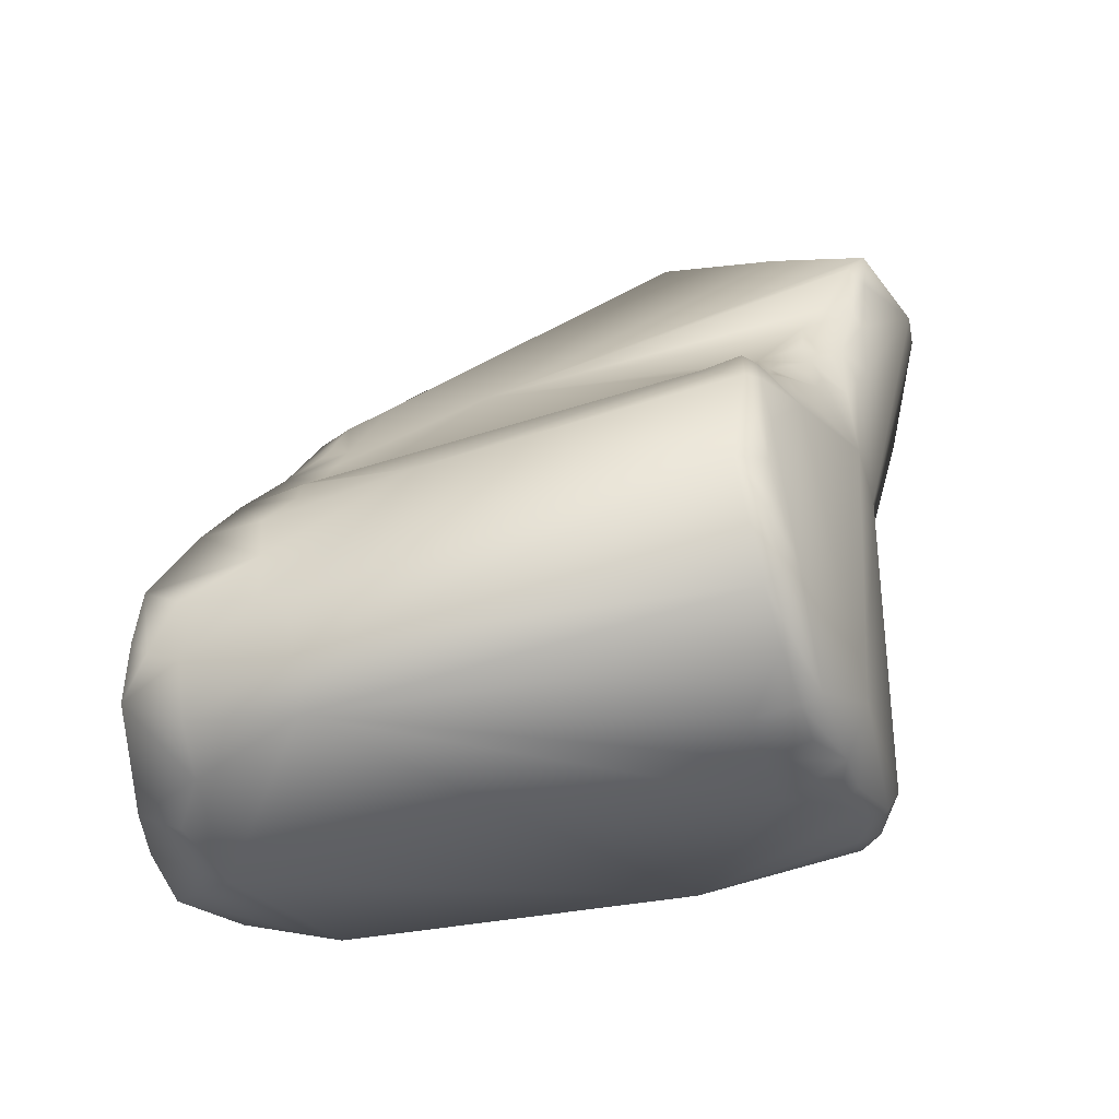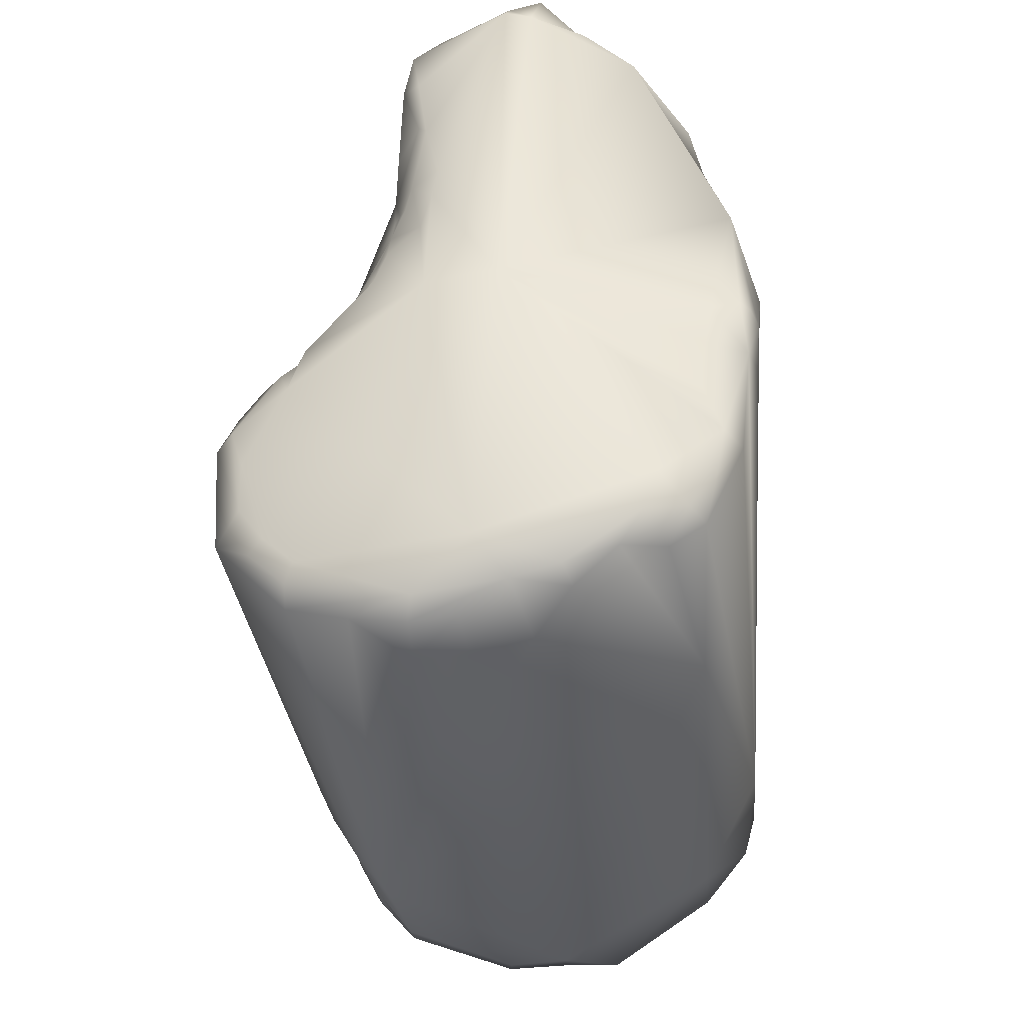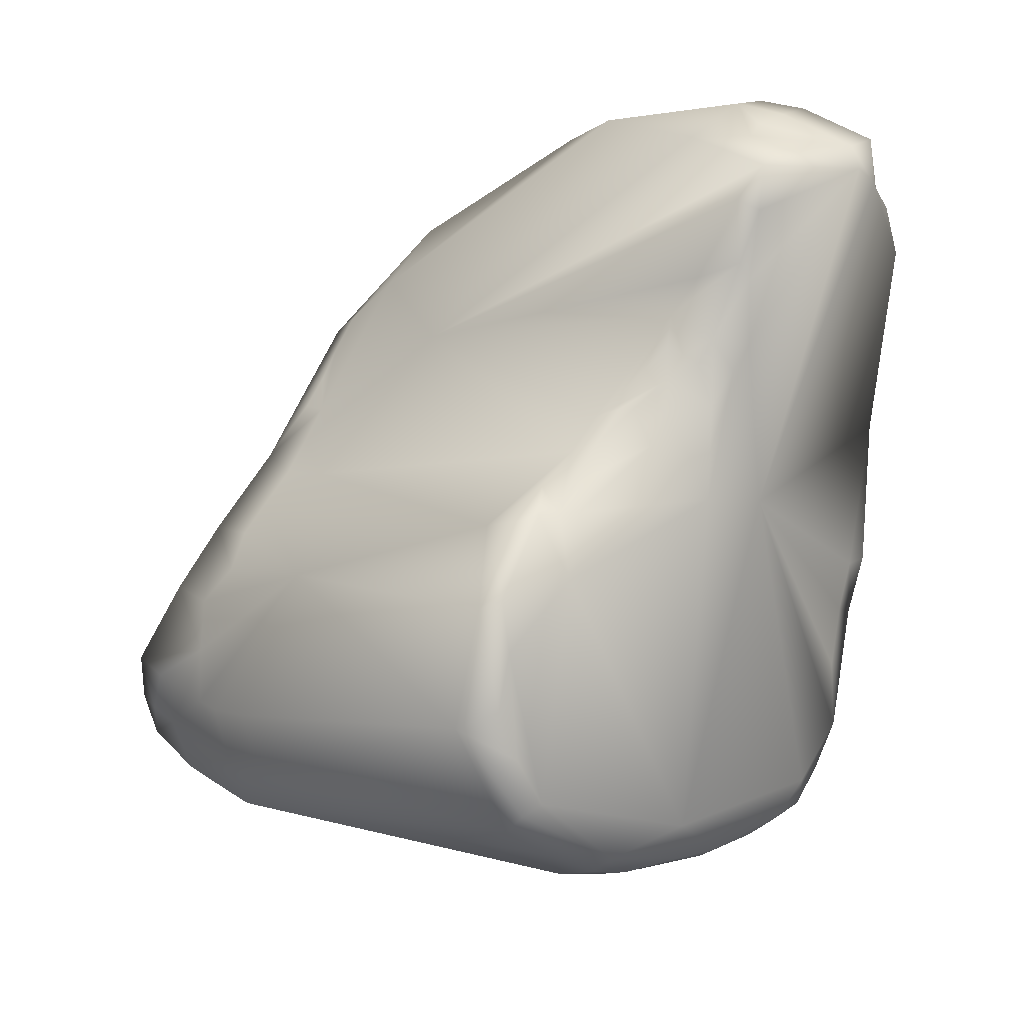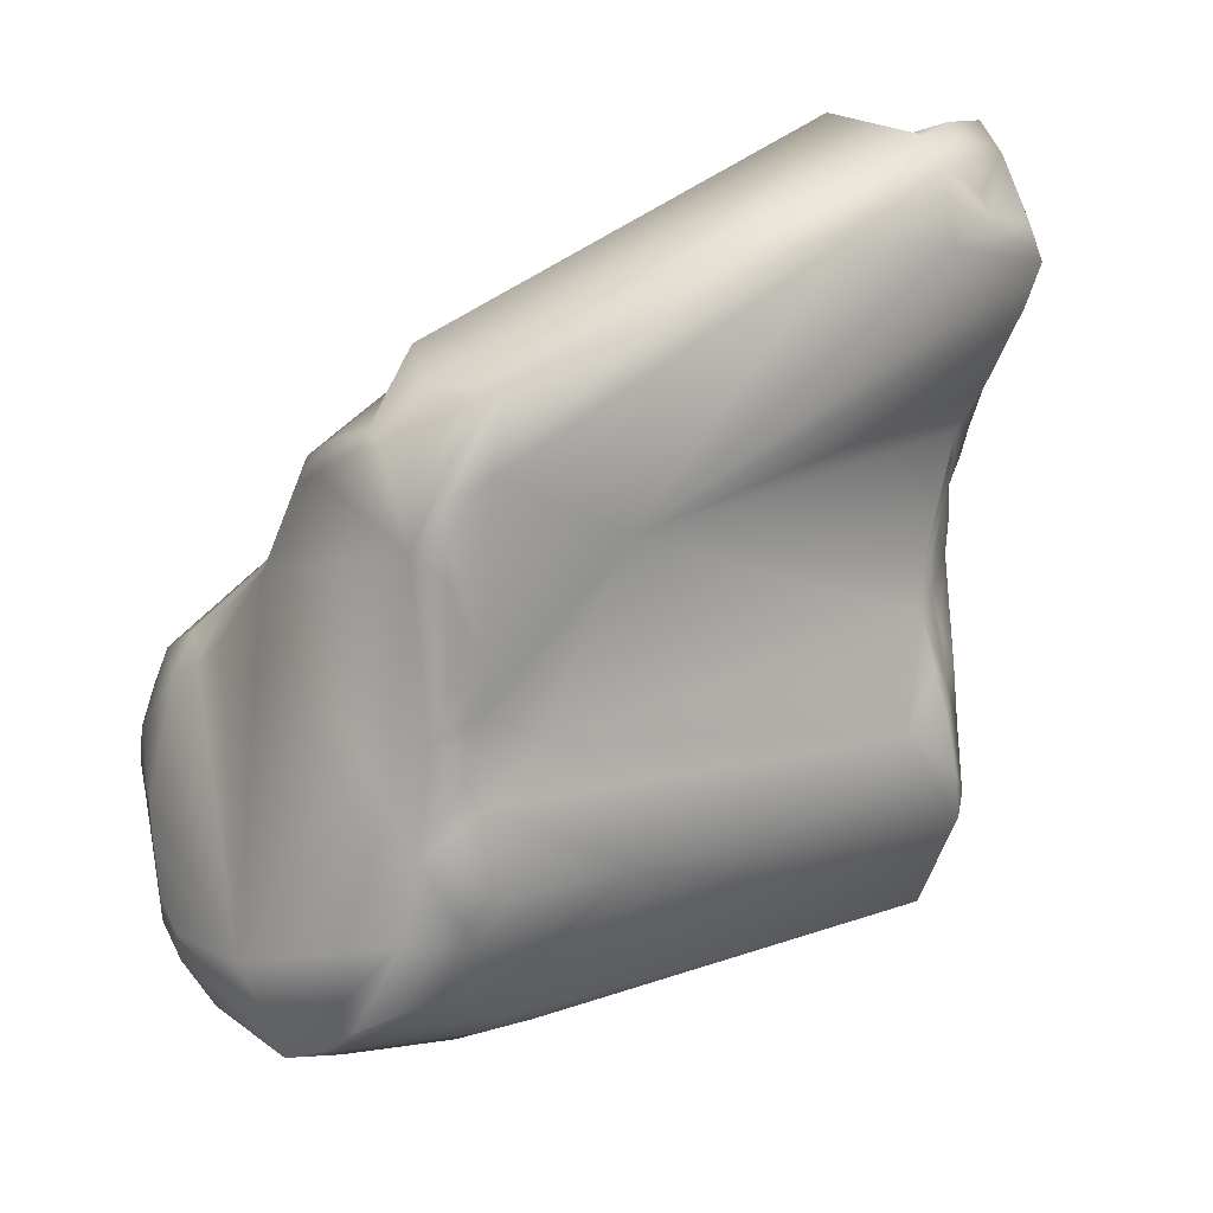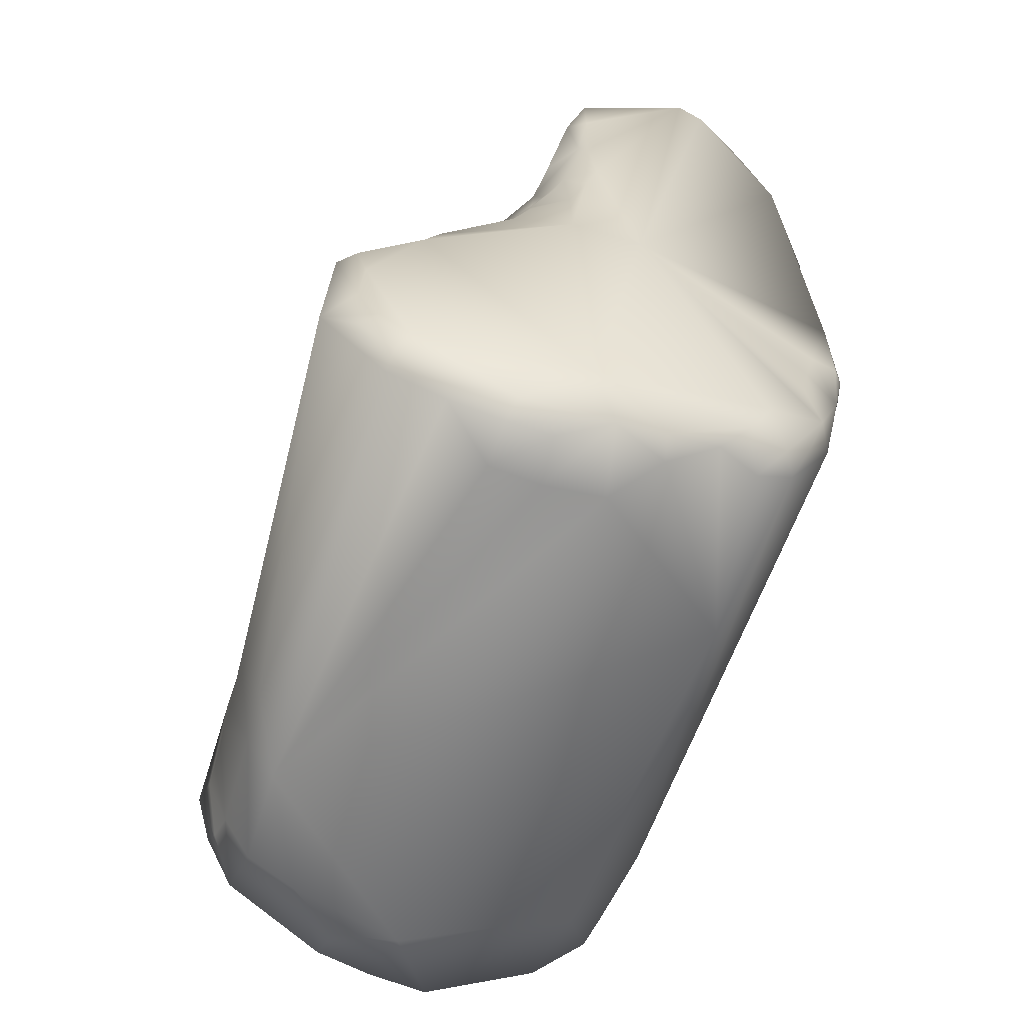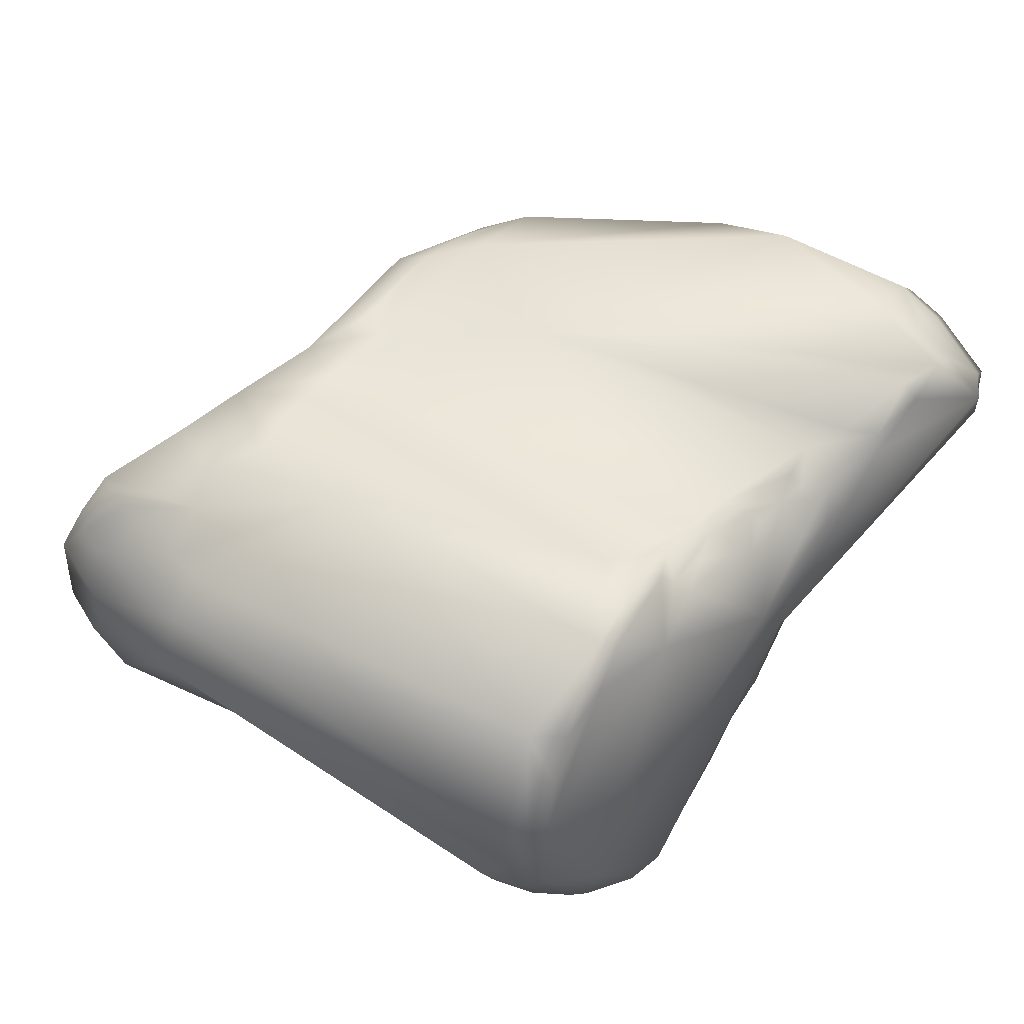
<metadata>
{"format":"obj","ext":"obj","renderer":"f3d","projection":"perspective","resolution":1024,"background":"white","views":[{"elev":37.8,"azim":-8.0,"up":"+Z"},{"elev":-52.1,"azim":82.1,"up":"+Y"},{"elev":-9.6,"azim":30.6,"up":"+Y"},{"elev":46.2,"azim":-43.7,"up":"+Y"},{"elev":-73.6,"azim":55.4,"up":"+Y"},{"elev":78.5,"azim":21.4,"up":"+Z"}]}
</metadata>
<code>
o first_cuneiform_rv
v 0.1162 0.02991 -0.02037
v 0.1178 0.02929 -0.02056
v 0.1166 0.03026 -0.02144
v 0.1173 0.02879 -0.01969
v 0.1114 0.03001 -0.01992
v 0.1152 0.02843 -0.01882
v 0.1172 0.02827 -0.01925
v 0.118 0.02983 -0.02179
v 0.12 0.02798 -0.02116
v 0.1178 0.02856 -0.02337
v 0.1089 0.03018 -0.02159
v 0.1172 0.02843 -0.02583
v 0.1181 0.02753 -0.02554
v 0.1038 0.02328 -0.02047
v 0.1005 0.02626 -0.02265
v 0.1182 0.0267 -0.0179
v 0.1186 0.02741 -0.0188
v 0.1202 0.0285 -0.0223
v 0.119 0.02665 -0.02518
v 0.1204 0.02678 -0.0219
v 0.1203 0.02708 -0.02098
v 0.1007 0.02767 -0.0255
v 0.1017 0.02749 -0.02731
v 0.1017 0.02831 -0.02347
v 0.1178 0.02606 -0.02691
v 0.1157 0.02237 -0.02843
v 0.1168 0.02399 -0.02784
v 0.1187 0.02521 -0.02663
v 0.112 0.01745 -0.01609
v 0.1126 0.01868 -0.01671
v 0.09942 0.01848 -0.01968
v 0.09804 0.02003 -0.02064
v 0.1148 0.02207 -0.01779
v 0.1159 0.02318 -0.01774
v 0.09852 0.02123 -0.02097
v 0.1173 0.0256 -0.01767
v 0.09877 0.02509 -0.02264
v 0.0992 0.02584 -0.02312
v 0.1179 0.02528 -0.01817
v 0.1198 0.02701 -0.02376
v 0.1197 0.02542 -0.0257
v 0.1201 0.0265 -0.02389
v 0.1163 0.0162 -0.02128
v 0.1173 0.0231 -0.01856
v 0.117 0.02103 -0.0191
v 0.09895 0.02662 -0.02615
v 0.1006 0.02763 -0.02475
v 0.09884 0.02667 -0.02536
v 0.1017 0.0249 -0.02857
v 0.09978 0.02681 -0.02354
v 0.1001 0.02741 -0.02409
v 0.1182 0.02365 -0.02788
v 0.1174 0.02232 -0.0285
v 0.1165 0.0212 -0.02906
v 0.09942 0.02297 -0.02975
v 0.1022 0.02026 -0.03054
v 0.1018 0.01601 -0.03215
v 0.1108 0.01556 -0.03125
v 0.1121 0.01522 -0.01498
v 0.1127 0.01765 -0.0164
v 0.1098 0.01496 -0.01443
v 0.1115 0.01618 -0.01499
v 0.1133 0.01888 -0.01696
v 0.1147 0.01989 -0.01773
v 0.1147 0.02096 -0.01782
v 0.09714 0.01759 -0.01947
v 0.09754 0.01882 -0.02026
v 0.09627 0.01971 -0.02087
v 0.1152 0.02073 -0.01795
v 0.1161 0.02115 -0.01825
v 0.1171 0.02362 -0.0183
v 0.09831 0.02383 -0.0222
v 0.09805 0.02268 -0.02175
v 0.09761 0.02153 -0.02132
v 0.09775 0.02477 -0.02308
v 0.1171 0.02009 -0.02939
v 0.1156 0.01597 -0.01888
v 0.1135 0.005429 -0.02087
v 0.1162 0.01336 -0.02822
v 0.116 0.01134 -0.02792
v 0.1157 0.009277 -0.02864
v 0.1154 0.007157 -0.02647
v 0.1166 0.01497 -0.02841
v 0.1165 0.02019 -0.01893
v 0.09891 0.02598 -0.02696
v 0.098 0.02475 -0.02734
v 0.09838 0.02627 -0.02599
v 0.09895 0.02531 -0.02774
v 0.1161 0.02028 -0.02954
v 0.1004 0.02059 -0.03058
v 0.09935 0.02109 -0.03035
v 0.09868 0.02273 -0.02932
v 0.09767 0.01893 -0.03023
v 0.1007 0.01862 -0.03152
v 0.09991 0.01891 -0.03124
v 0.09988 0.01598 -0.03304
v 0.09889 0.01101 -0.0332
v 0.1003 0.01725 -0.0323
v 0.1156 0.01857 -0.03027
v 0.1158 0.01939 -0.02997
v 0.1154 0.01754 -0.03054
v 0.1141 0.01533 -0.03054
v 0.1117 0.01513 -0.01446
v 0.1127 0.01647 -0.01584
v 0.1127 0.01527 -0.01521
v 0.1127 0.013 -0.01474
v 0.1137 0.01891 -0.01717
v 0.1143 0.01762 -0.01725
v 0.1108 0.01346 -0.01322
v 0.1105 0.01195 -0.01266
v 0.1111 0.01489 -0.01392
v 0.1004 0.01431 -0.01687
v 0.1142 0.01885 -0.01738
v 0.1148 0.01866 -0.01762
v 0.1157 0.02039 -0.01811
v 0.1159 0.01904 -0.01864
v 0.09678 0.01635 -0.01866
v 0.09468 0.01692 -0.0198
v 0.1156 0.01558 -0.03029
v 0.1164 0.01536 -0.02985
v 0.1167 0.0153 -0.02941
v 0.1133 0.004745 -0.02375
v 0.1147 0.006018 -0.02608
v 0.1127 0.004403 -0.02219
v 0.1117 0.004331 -0.01925
v 0.1111 0.005975 -0.01558
v 0.1159 0.01343 -0.02972
v 0.115 0.007709 -0.02843
v 0.1149 0.009428 -0.02943
v 0.1147 0.006412 -0.02755
v 0.09843 0.02396 -0.02831
v 0.09728 0.01584 -0.03227
v 0.0965 0.01576 -0.03135
v 0.0911 0.01098 -0.0244
v 0.09337 0.01466 -0.0192
v 0.0988 0.01595 -0.03279
v 0.09614 0.01391 -0.03387
v 0.09681 0.007972 -0.03159
v 0.1085 0.006052 -0.02918
v 0.09575 0.01235 -0.03389
v 0.09499 0.01123 -0.03364
v 0.1141 0.006382 -0.02819
v 0.1111 0.01229 -0.0131
v 0.1111 0.01064 -0.01354
v 0.1095 0.008286 -0.01303
v 0.1107 0.008818 -0.01366
v 0.09776 0.00952 -0.01742
v 0.09603 0.009847 -0.01804
v 0.09508 0.01022 -0.01839
v 0.09524 0.01207 -0.01819
v 0.09536 0.01387 -0.01817
v 0.09657 0.01497 -0.01818
v 0.1125 0.004535 -0.02418
v 0.1138 0.005269 -0.02546
v 0.1141 0.005762 -0.0265
v 0.1114 0.00392 -0.02077
v 0.1099 0.003869 -0.02133
v 0.1109 0.003909 -0.01928
v 0.1107 0.004078 -0.02325
v 0.1105 0.005577 -0.01538
v 0.1099 0.005102 -0.0155
v 0.1104 0.004413 -0.01746
v 0.1103 0.007112 -0.01412
v 0.1108 0.007332 -0.01452
v 0.1136 0.005643 -0.02706
v 0.09595 0.0148 -0.03195
v 0.09671 0.01487 -0.03312
v 0.0924 0.01027 -0.03041
v 0.09147 0.009535 -0.02892
v 0.09539 0.01394 -0.03265
v 0.09306 0.01078 -0.03136
v 0.09107 0.009436 -0.0277
v 0.09051 0.009519 -0.0216
v 0.09151 0.01211 -0.01933
v 0.09097 0.01078 -0.02023
v 0.09543 0.01279 -0.03382
v 0.0944 0.01185 -0.03333
v 0.09154 0.008184 -0.02918
v 0.09334 0.006573 -0.02694
v 0.09355 0.009907 -0.03236
v 0.09598 0.006567 -0.02019
v 0.09385 0.01102 -0.03283
v 0.09769 0.007817 -0.0184
v 0.09597 0.008142 -0.01902
v 0.09423 0.0106 -0.01869
v 0.09243 0.009684 -0.02017
v 0.09338 0.01099 -0.01897
v 0.09254 0.01138 -0.01921
v 0.1095 0.003864 -0.01963
v 0.09086 0.008535 -0.02729
v 0.09066 0.008292 -0.02531
v 0.09265 0.007329 -0.02312
v 0.09146 0.01029 -0.02027
v 0.0924 0.008096 -0.02133
v 0.09201 0.007295 -0.02513
f 1 2 3
f 4 2 1
f 3 5 1
f 6 7 1
f 7 4 1
f 6 1 5
f 8 3 2
f 4 9 2
f 8 2 9
f 8 10 3
f 3 11 5
f 12 3 13
f 3 10 13
f 11 3 12
f 7 9 4
f 6 5 14
f 14 5 15
f 5 11 15
f 16 6 14
f 16 17 6
f 17 7 6
f 17 9 7
f 8 9 18
f 19 8 18
f 8 19 10
f 9 20 18
f 21 9 17
f 20 9 21
f 13 10 19
f 22 11 23
f 11 12 23
f 11 24 15
f 11 22 24
f 13 25 12
f 12 26 23
f 26 12 27
f 25 27 12
f 19 28 13
f 28 25 13
f 14 29 30
f 31 29 14
f 14 32 31
f 33 34 14
f 15 35 14
f 34 36 14
f 36 16 14
f 33 14 30
f 14 35 32
f 35 15 37
f 15 24 38
f 38 37 15
f 39 21 16
f 39 16 36
f 16 21 17
f 40 18 20
f 19 18 40
f 40 41 19
f 28 19 41
f 20 42 40
f 42 20 41
f 20 43 41
f 20 21 43
f 44 21 39
f 21 44 45
f 21 45 43
f 46 22 23
f 24 22 47
f 47 22 48
f 48 22 46
f 49 46 23
f 26 49 23
f 24 50 38
f 24 51 50
f 24 47 51
f 28 52 25
f 27 25 52
f 53 26 52
f 54 26 53
f 55 49 26
f 56 55 26
f 26 57 56
f 58 57 26
f 54 58 26
f 27 52 26
f 52 28 41
f 59 60 29
f 61 62 29
f 29 31 61
f 29 62 59
f 30 29 60
f 63 64 30
f 64 65 30
f 65 33 30
f 30 60 63
f 31 66 61
f 67 31 32
f 31 67 66
f 68 32 35
f 68 67 32
f 69 70 33
f 33 71 34
f 71 33 70
f 33 65 69
f 71 36 34
f 72 73 35
f 35 37 72
f 73 74 35
f 35 74 68
f 71 39 36
f 75 37 38
f 72 37 75
f 38 50 75
f 39 71 44
f 42 41 40
f 53 52 41
f 41 76 53
f 76 41 43
f 77 78 43
f 79 43 80
f 43 81 80
f 43 82 81
f 83 76 43
f 79 83 43
f 78 82 43
f 84 77 43
f 45 84 43
f 70 44 71
f 44 70 45
f 70 84 45
f 85 46 49
f 86 87 46
f 46 85 86
f 48 46 87
f 51 47 48
f 75 51 48
f 87 75 48
f 55 88 49
f 88 85 49
f 51 75 50
f 53 76 54
f 54 89 58
f 89 54 76
f 55 56 90
f 55 90 91
f 88 55 92
f 93 92 55
f 55 91 93
f 94 95 56
f 95 90 56
f 57 94 56
f 96 57 97
f 96 98 57
f 98 94 57
f 58 97 57
f 99 58 100
f 99 101 58
f 97 58 102
f 89 100 58
f 102 58 101
f 62 103 59
f 104 60 59
f 104 59 105
f 103 106 59
f 106 105 59
f 60 107 63
f 60 104 108
f 107 60 108
f 109 61 110
f 111 61 109
f 112 110 61
f 66 112 61
f 61 111 62
f 62 111 103
f 107 64 63
f 64 107 113
f 114 64 113
f 65 64 69
f 64 115 69
f 64 114 116
f 115 64 116
f 66 117 112
f 118 117 66
f 118 66 67
f 68 118 67
f 73 68 74
f 75 68 72
f 68 73 72
f 68 75 93
f 118 68 93
f 115 70 69
f 116 84 70
f 70 115 116
f 93 75 86
f 75 87 86
f 99 100 76
f 101 99 76
f 119 101 76
f 119 76 120
f 76 121 120
f 100 89 76
f 121 76 83
f 77 105 106
f 108 105 77
f 114 108 77
f 114 77 116
f 77 84 116
f 106 78 77
f 122 123 78
f 123 82 78
f 124 122 78
f 125 124 78
f 126 125 78
f 106 126 78
f 83 79 127
f 81 127 79
f 81 79 80
f 128 129 81
f 81 129 127
f 81 82 130
f 81 130 128
f 123 130 82
f 127 121 83
f 85 88 86
f 131 92 86
f 86 88 131
f 93 86 92
f 88 92 131
f 91 90 93
f 95 93 90
f 93 95 98
f 132 93 98
f 93 132 133
f 134 93 133
f 93 135 118
f 93 134 135
f 95 94 98
f 136 96 137
f 97 137 96
f 96 136 98
f 127 129 97
f 127 97 102
f 138 97 139
f 140 137 97
f 141 140 97
f 139 97 142
f 97 129 142
f 141 97 138
f 136 132 98
f 102 101 119
f 102 119 127
f 111 109 103
f 109 143 103
f 103 143 106
f 104 105 108
f 144 126 106
f 144 106 143
f 107 108 113
f 108 114 113
f 109 110 143
f 110 112 145
f 146 143 110
f 110 145 146
f 147 145 112
f 148 147 112
f 149 148 112
f 149 112 150
f 112 151 150
f 117 152 112
f 151 112 152
f 117 118 152
f 152 118 151
f 135 151 118
f 127 119 120
f 121 127 120
f 153 154 122
f 123 122 154
f 124 153 122
f 130 123 155
f 123 154 155
f 156 157 124
f 124 125 158
f 124 159 153
f 159 124 157
f 158 156 124
f 125 160 161
f 162 158 125
f 161 162 125
f 126 160 125
f 163 160 126
f 126 164 163
f 164 126 144
f 128 130 142
f 142 129 128
f 165 142 130
f 165 130 155
f 166 133 132
f 132 167 166
f 132 136 167
f 134 133 166
f 168 169 134
f 170 134 166
f 134 170 171
f 134 171 168
f 134 169 172
f 134 172 173
f 135 134 173
f 151 135 150
f 174 150 135
f 173 175 135
f 175 174 135
f 136 137 167
f 137 140 176
f 167 137 170
f 137 177 170
f 177 137 176
f 178 138 179
f 138 139 179
f 180 141 138
f 178 180 138
f 165 139 142
f 153 139 154
f 179 139 181
f 154 139 165
f 159 139 153
f 139 159 181
f 140 141 176
f 176 141 177
f 182 141 180
f 182 177 141
f 144 143 146
f 146 164 144
f 183 161 145
f 145 147 183
f 145 161 160
f 145 160 163
f 164 146 145
f 164 145 163
f 147 148 184
f 147 184 183
f 148 149 184
f 149 185 186
f 149 186 184
f 185 149 150
f 187 185 150
f 188 187 150
f 174 188 150
f 154 165 155
f 189 157 156
f 158 189 156
f 181 157 189
f 159 157 181
f 189 158 162
f 161 181 162
f 181 161 183
f 181 189 162
f 167 170 166
f 168 171 180
f 180 169 168
f 172 169 178
f 180 178 169
f 171 170 177
f 182 180 171
f 177 182 171
f 178 190 172
f 173 172 191
f 190 191 172
f 192 173 191
f 193 175 173
f 194 173 192
f 173 194 186
f 173 186 193
f 188 174 193
f 174 175 193
f 178 179 190
f 179 195 191
f 179 181 192
f 195 179 192
f 179 191 190
f 183 184 181
f 194 192 181
f 194 181 184
f 184 186 194
f 185 187 186
f 193 186 188
f 187 188 186
f 191 195 192

</code>
